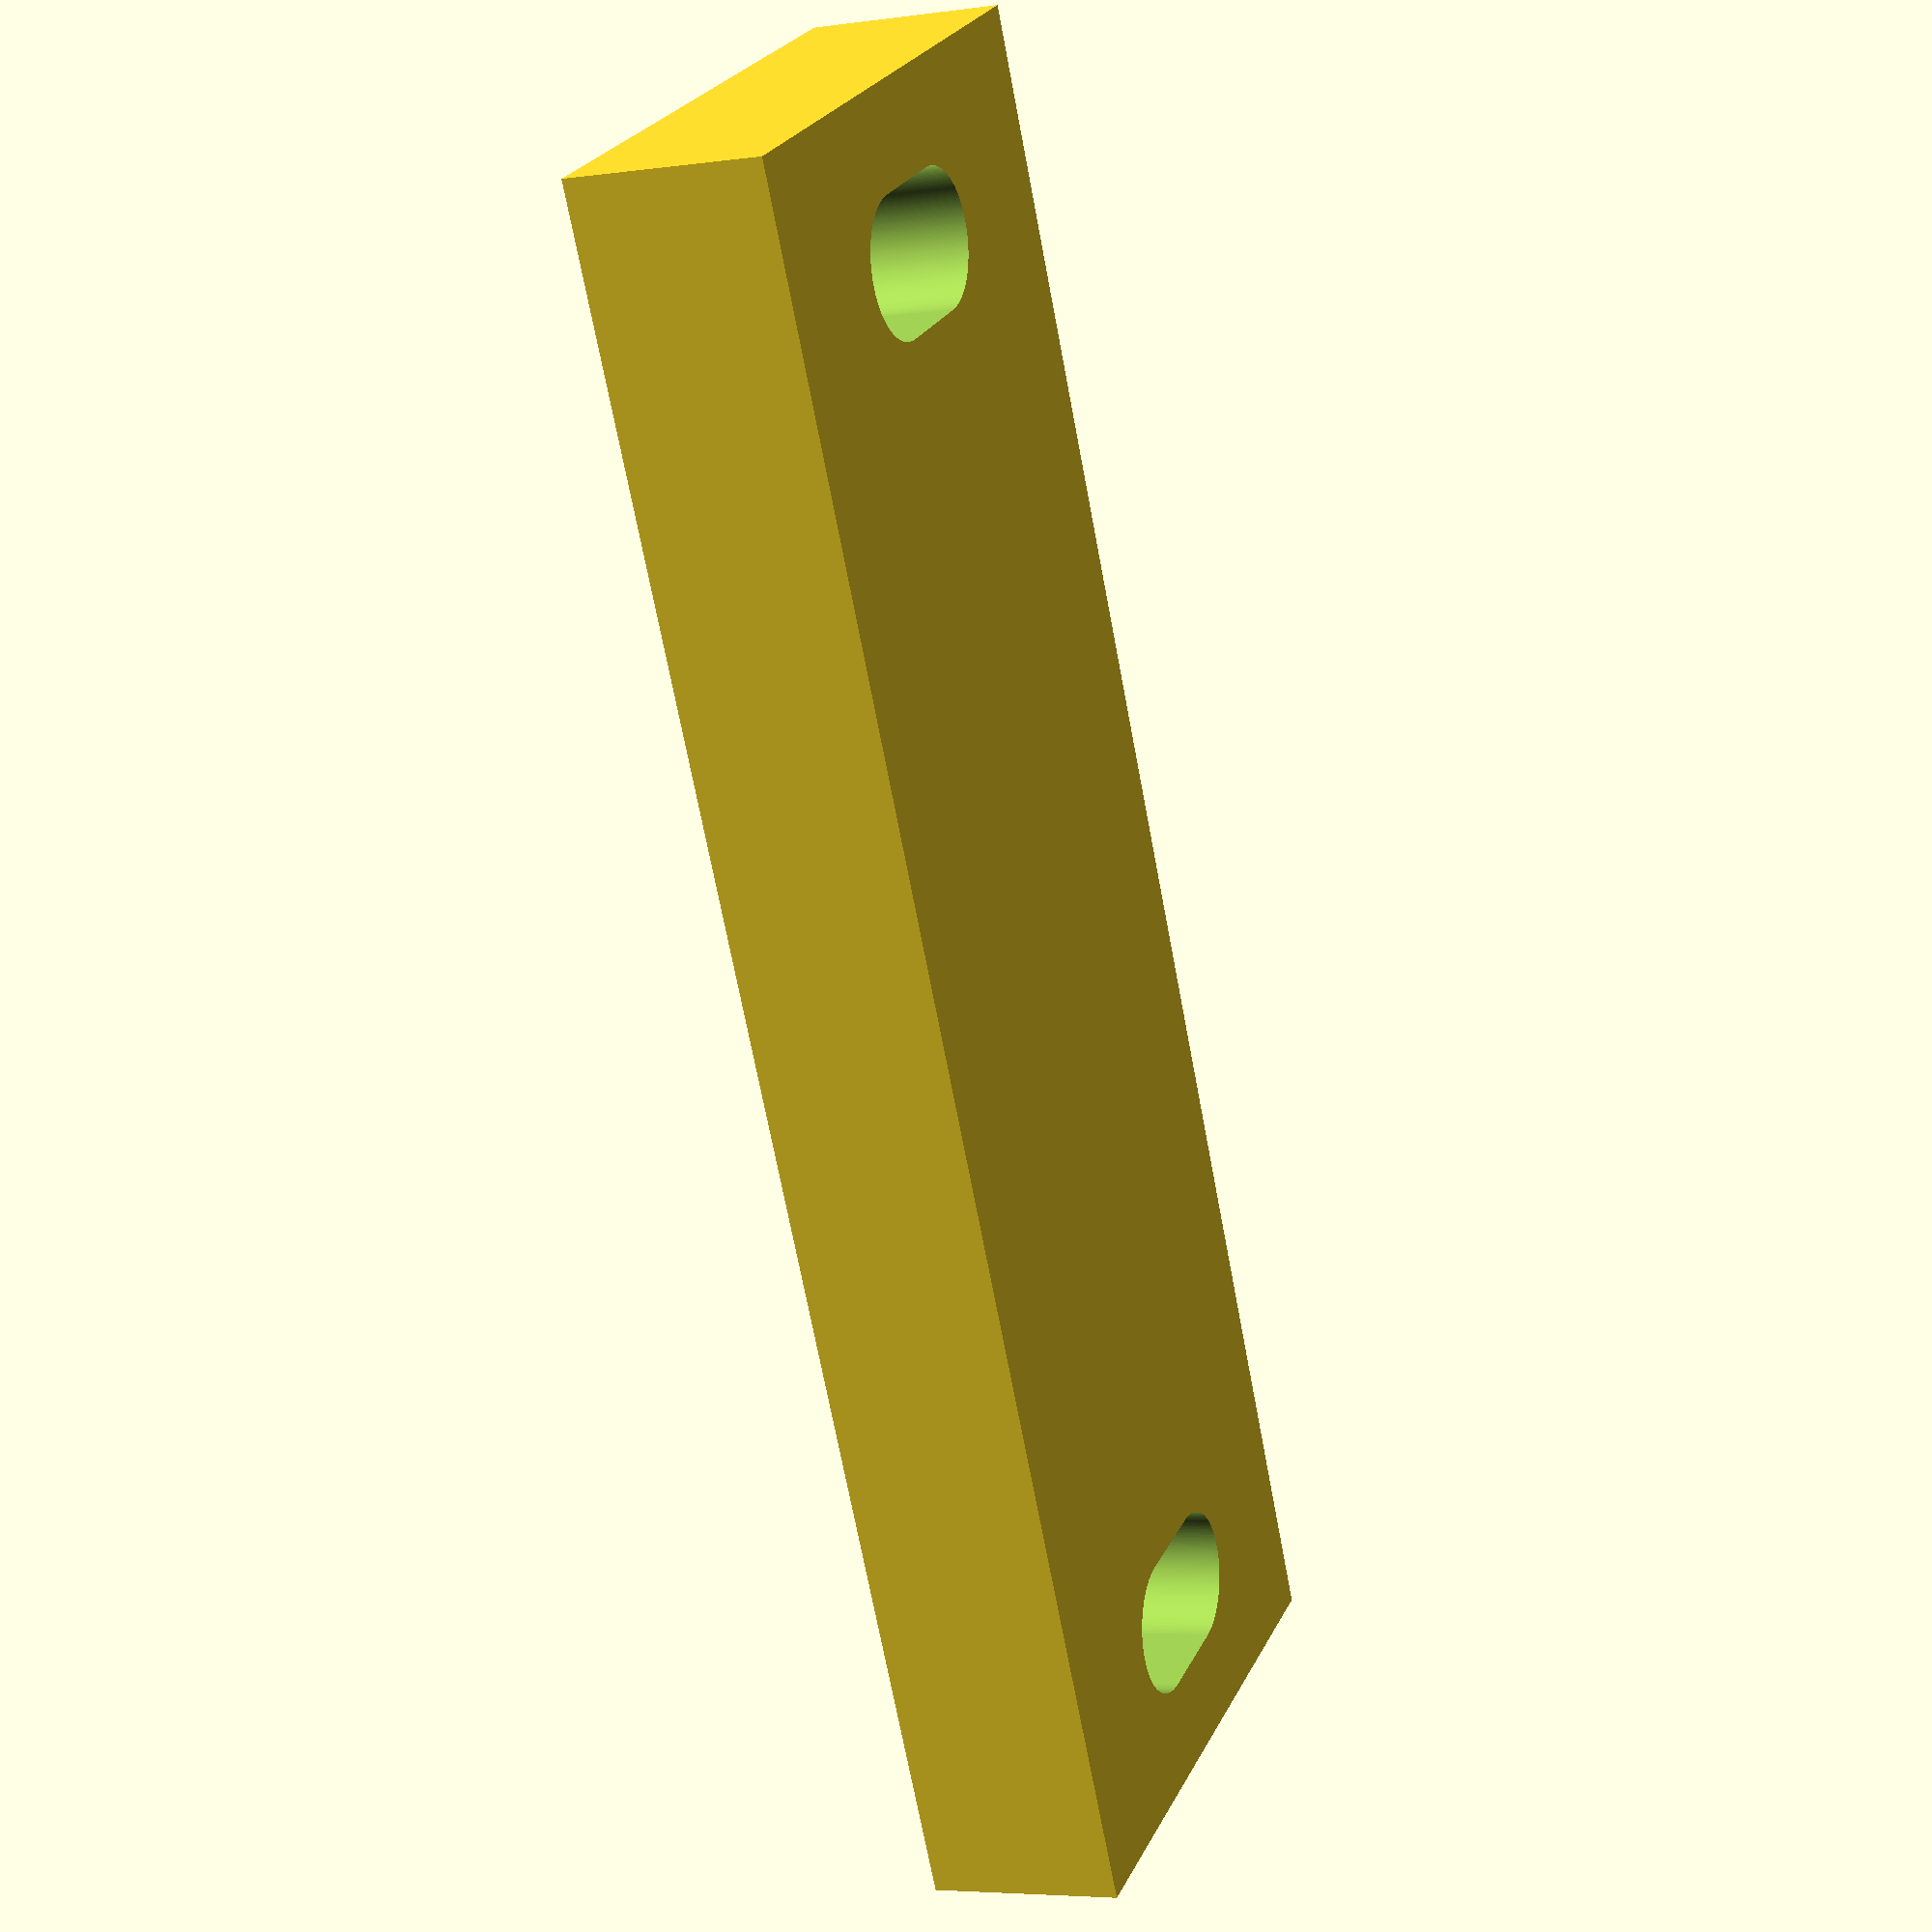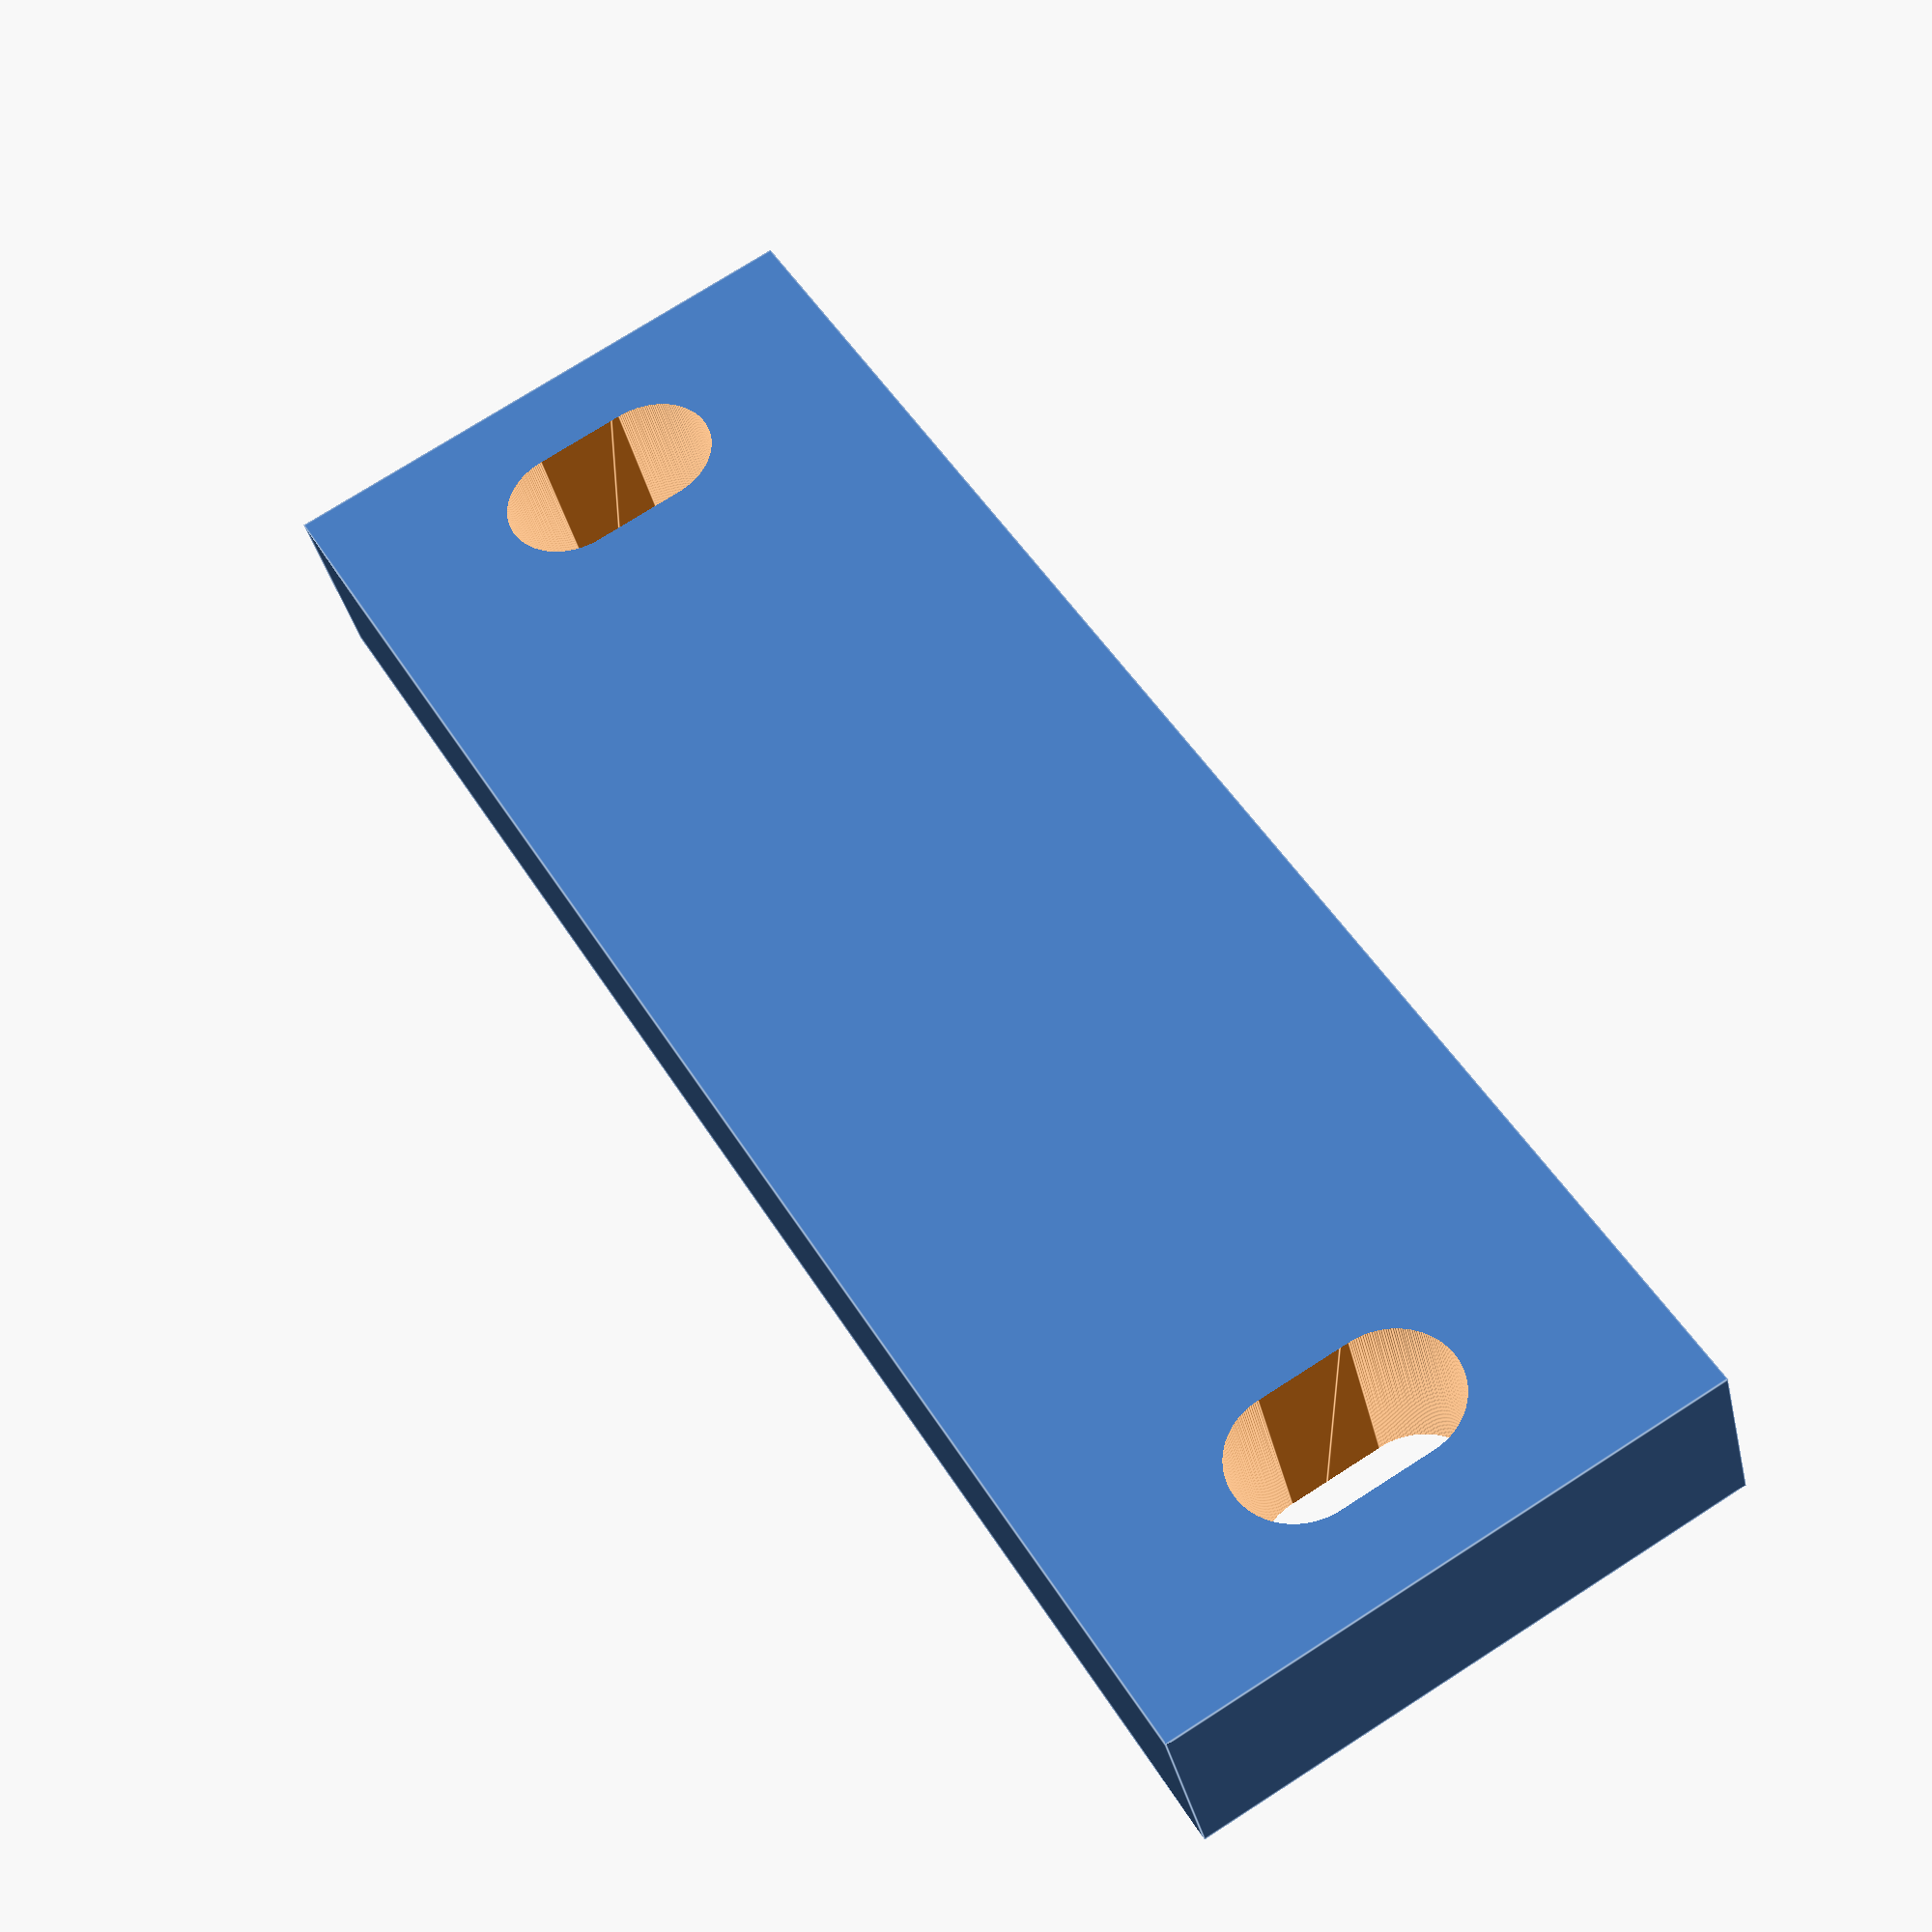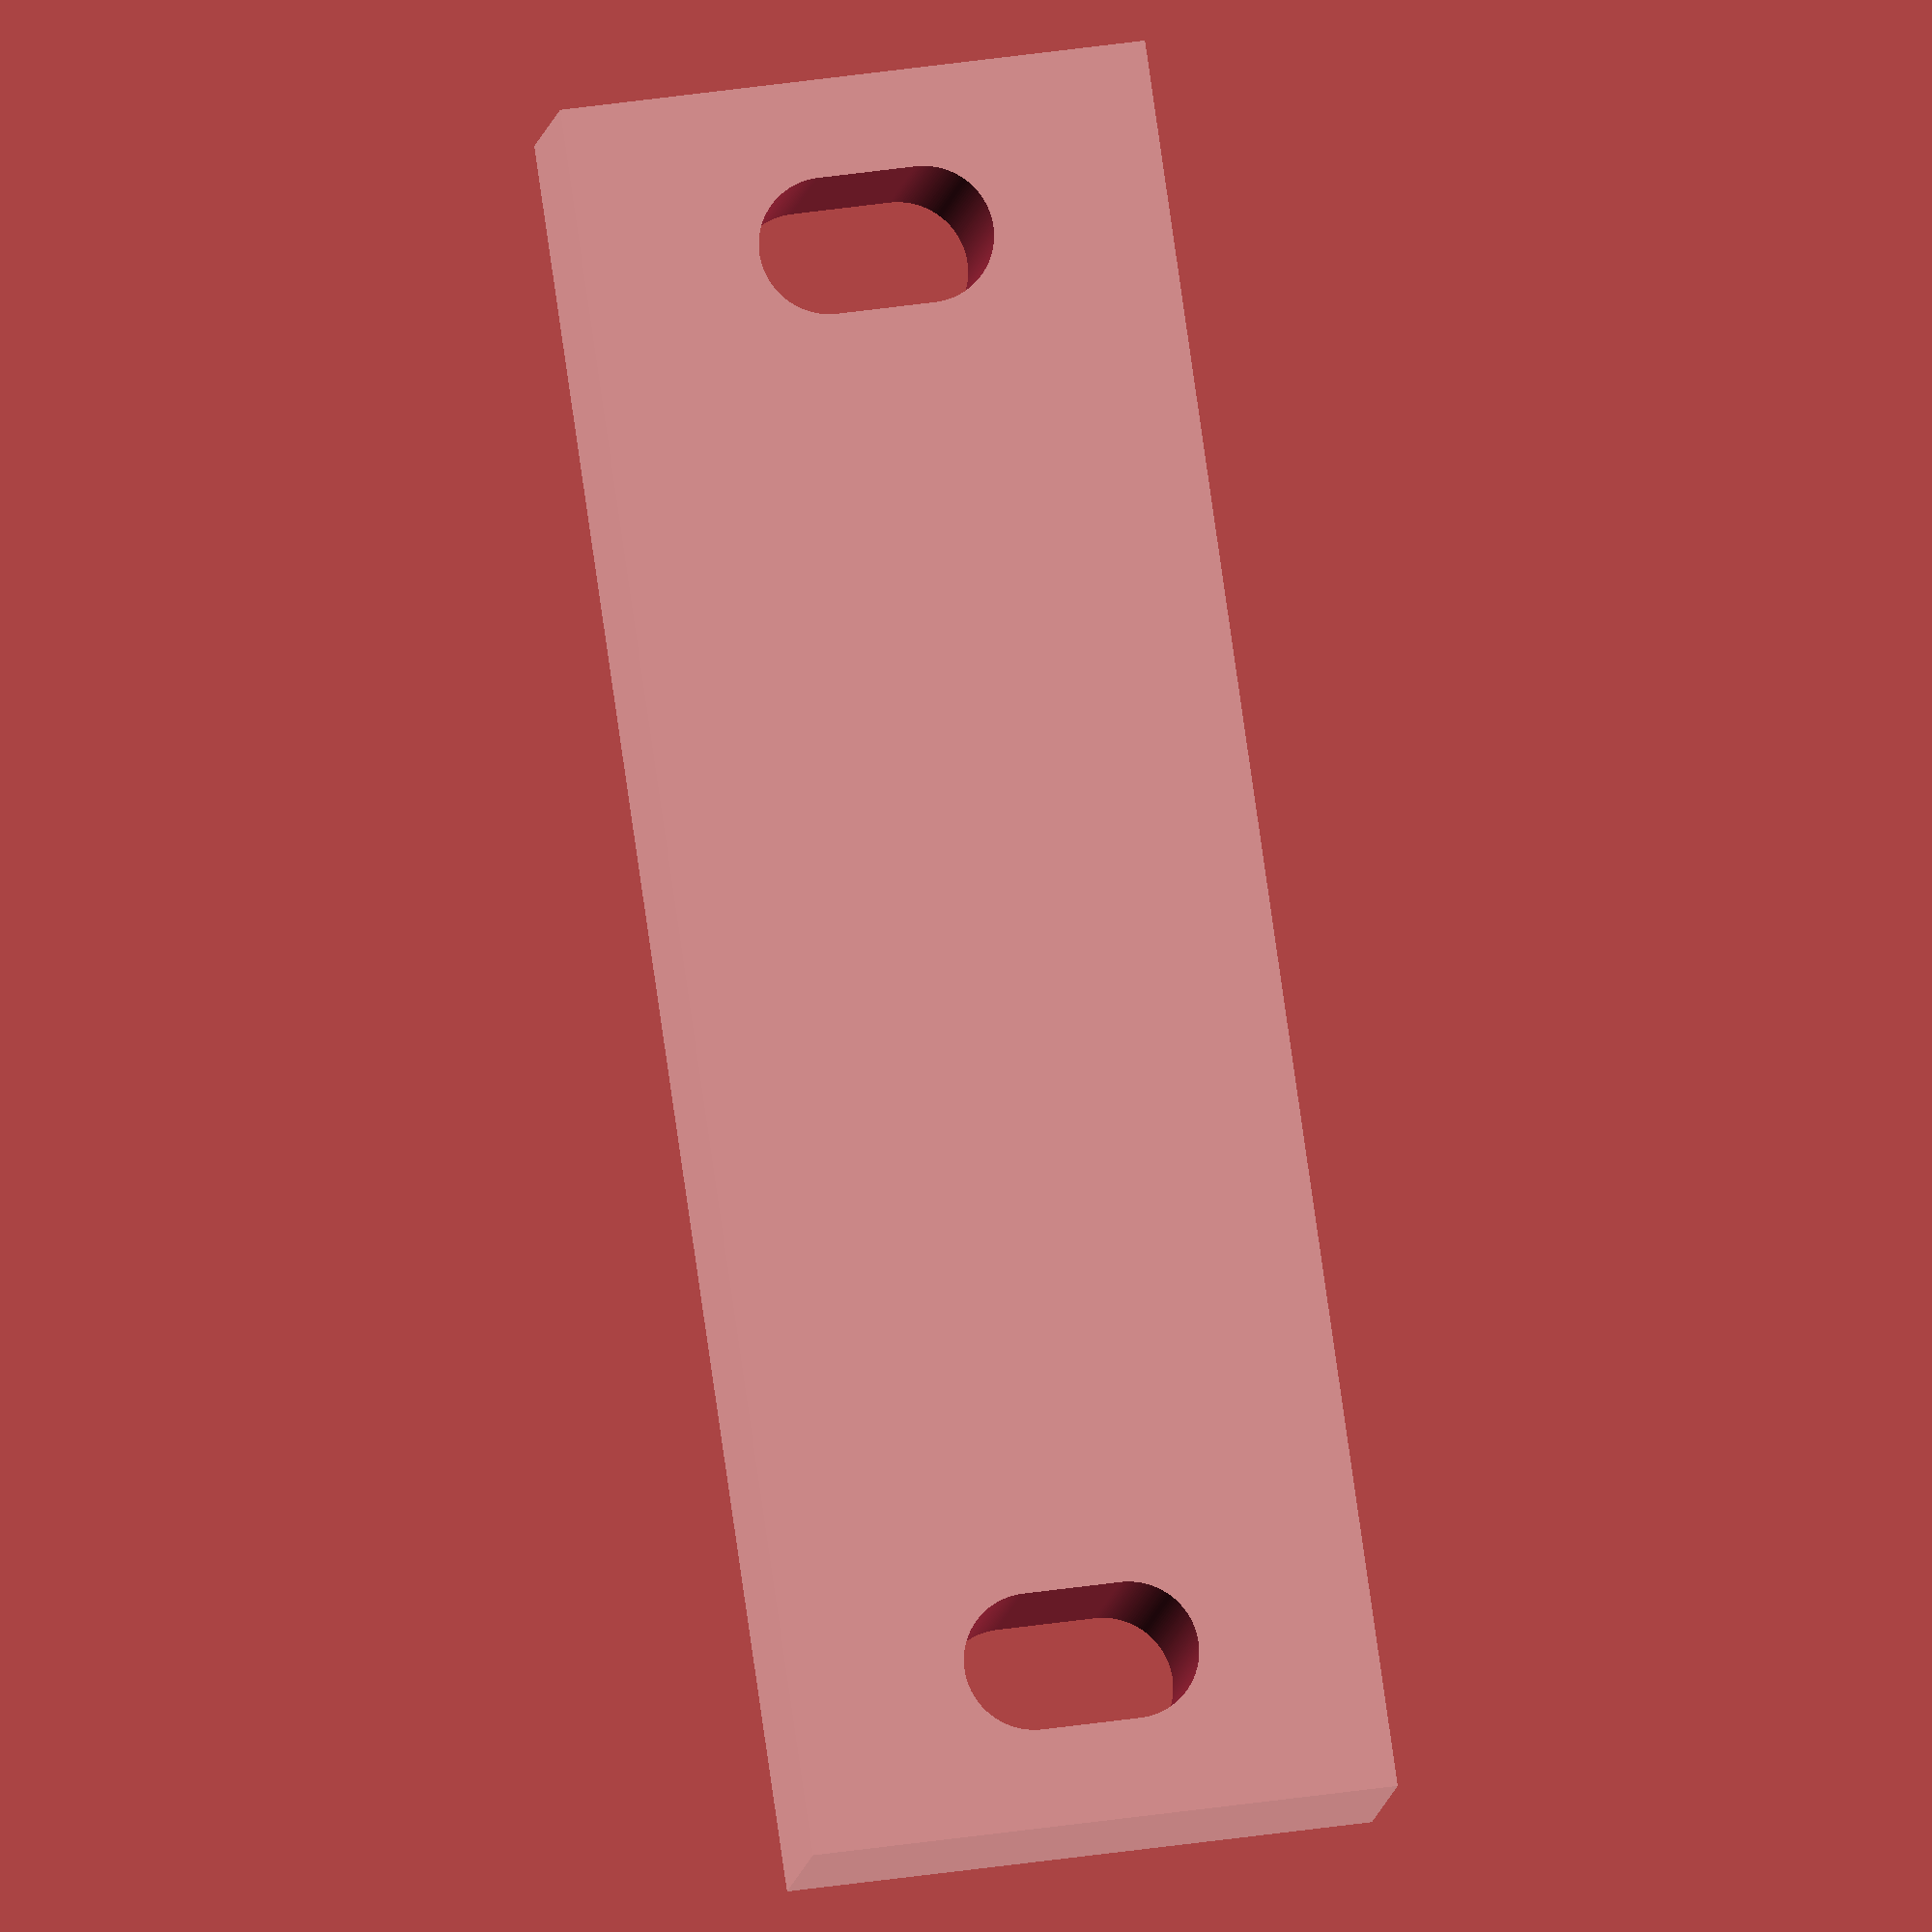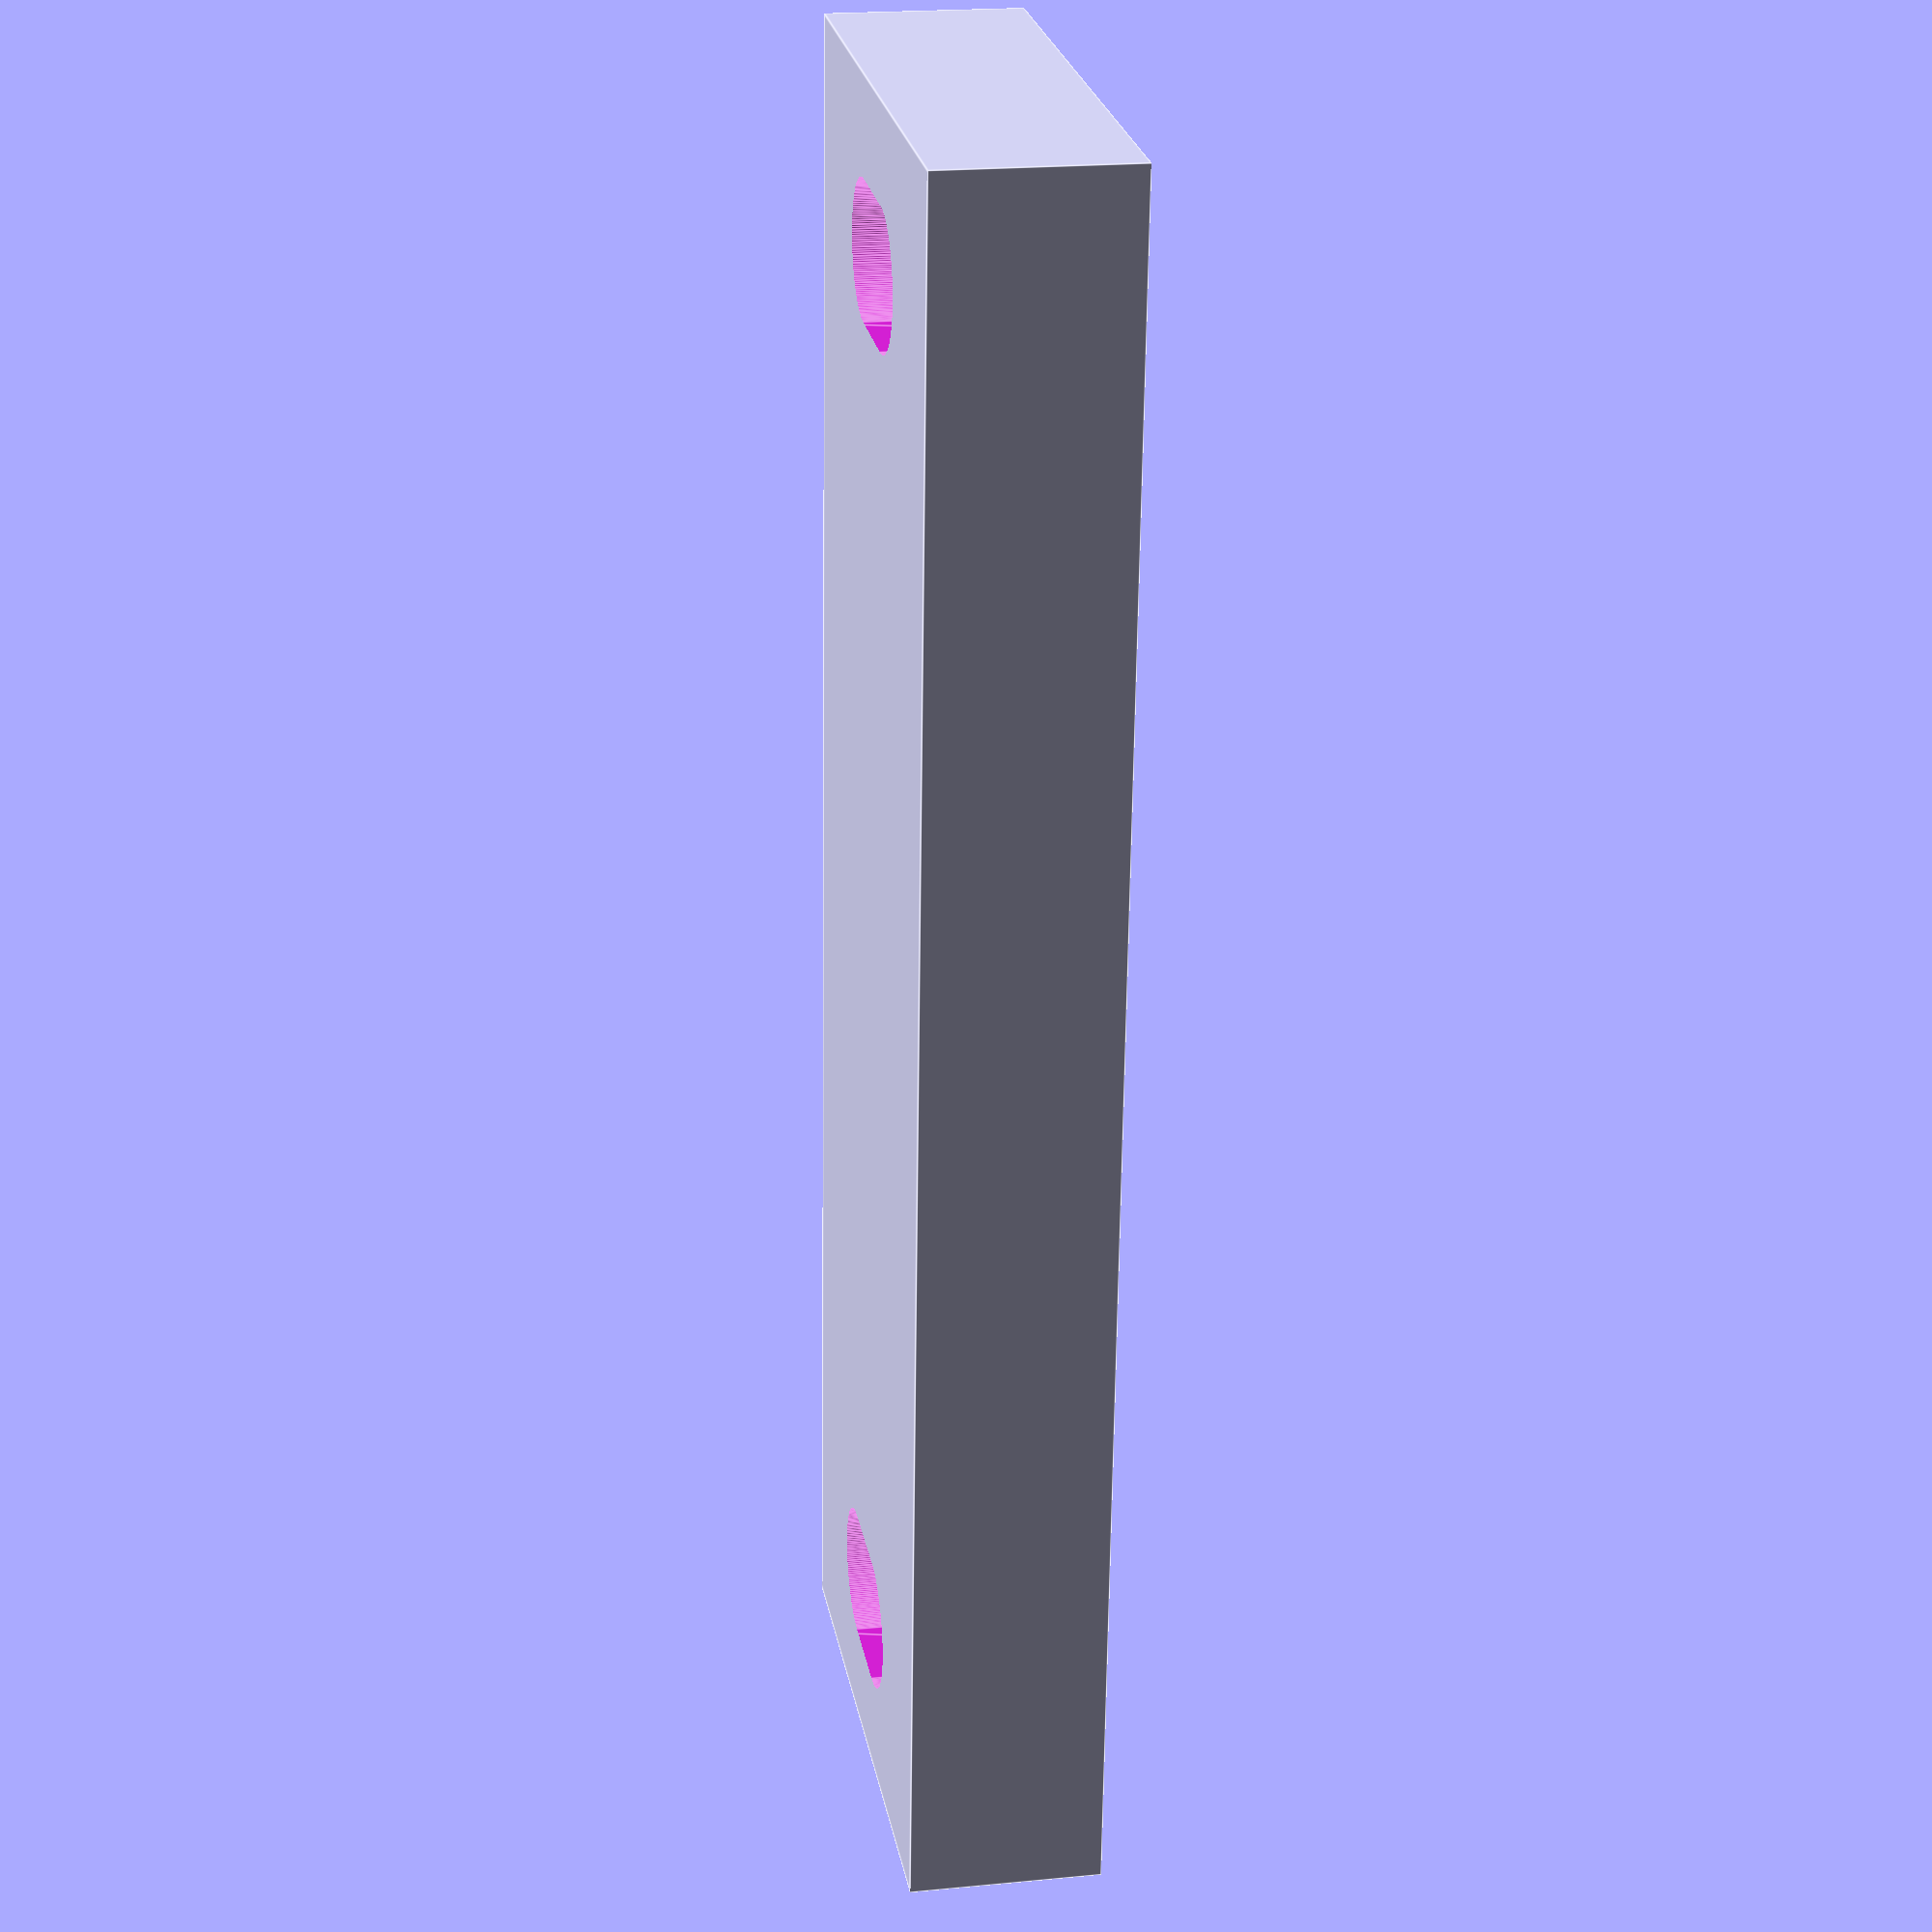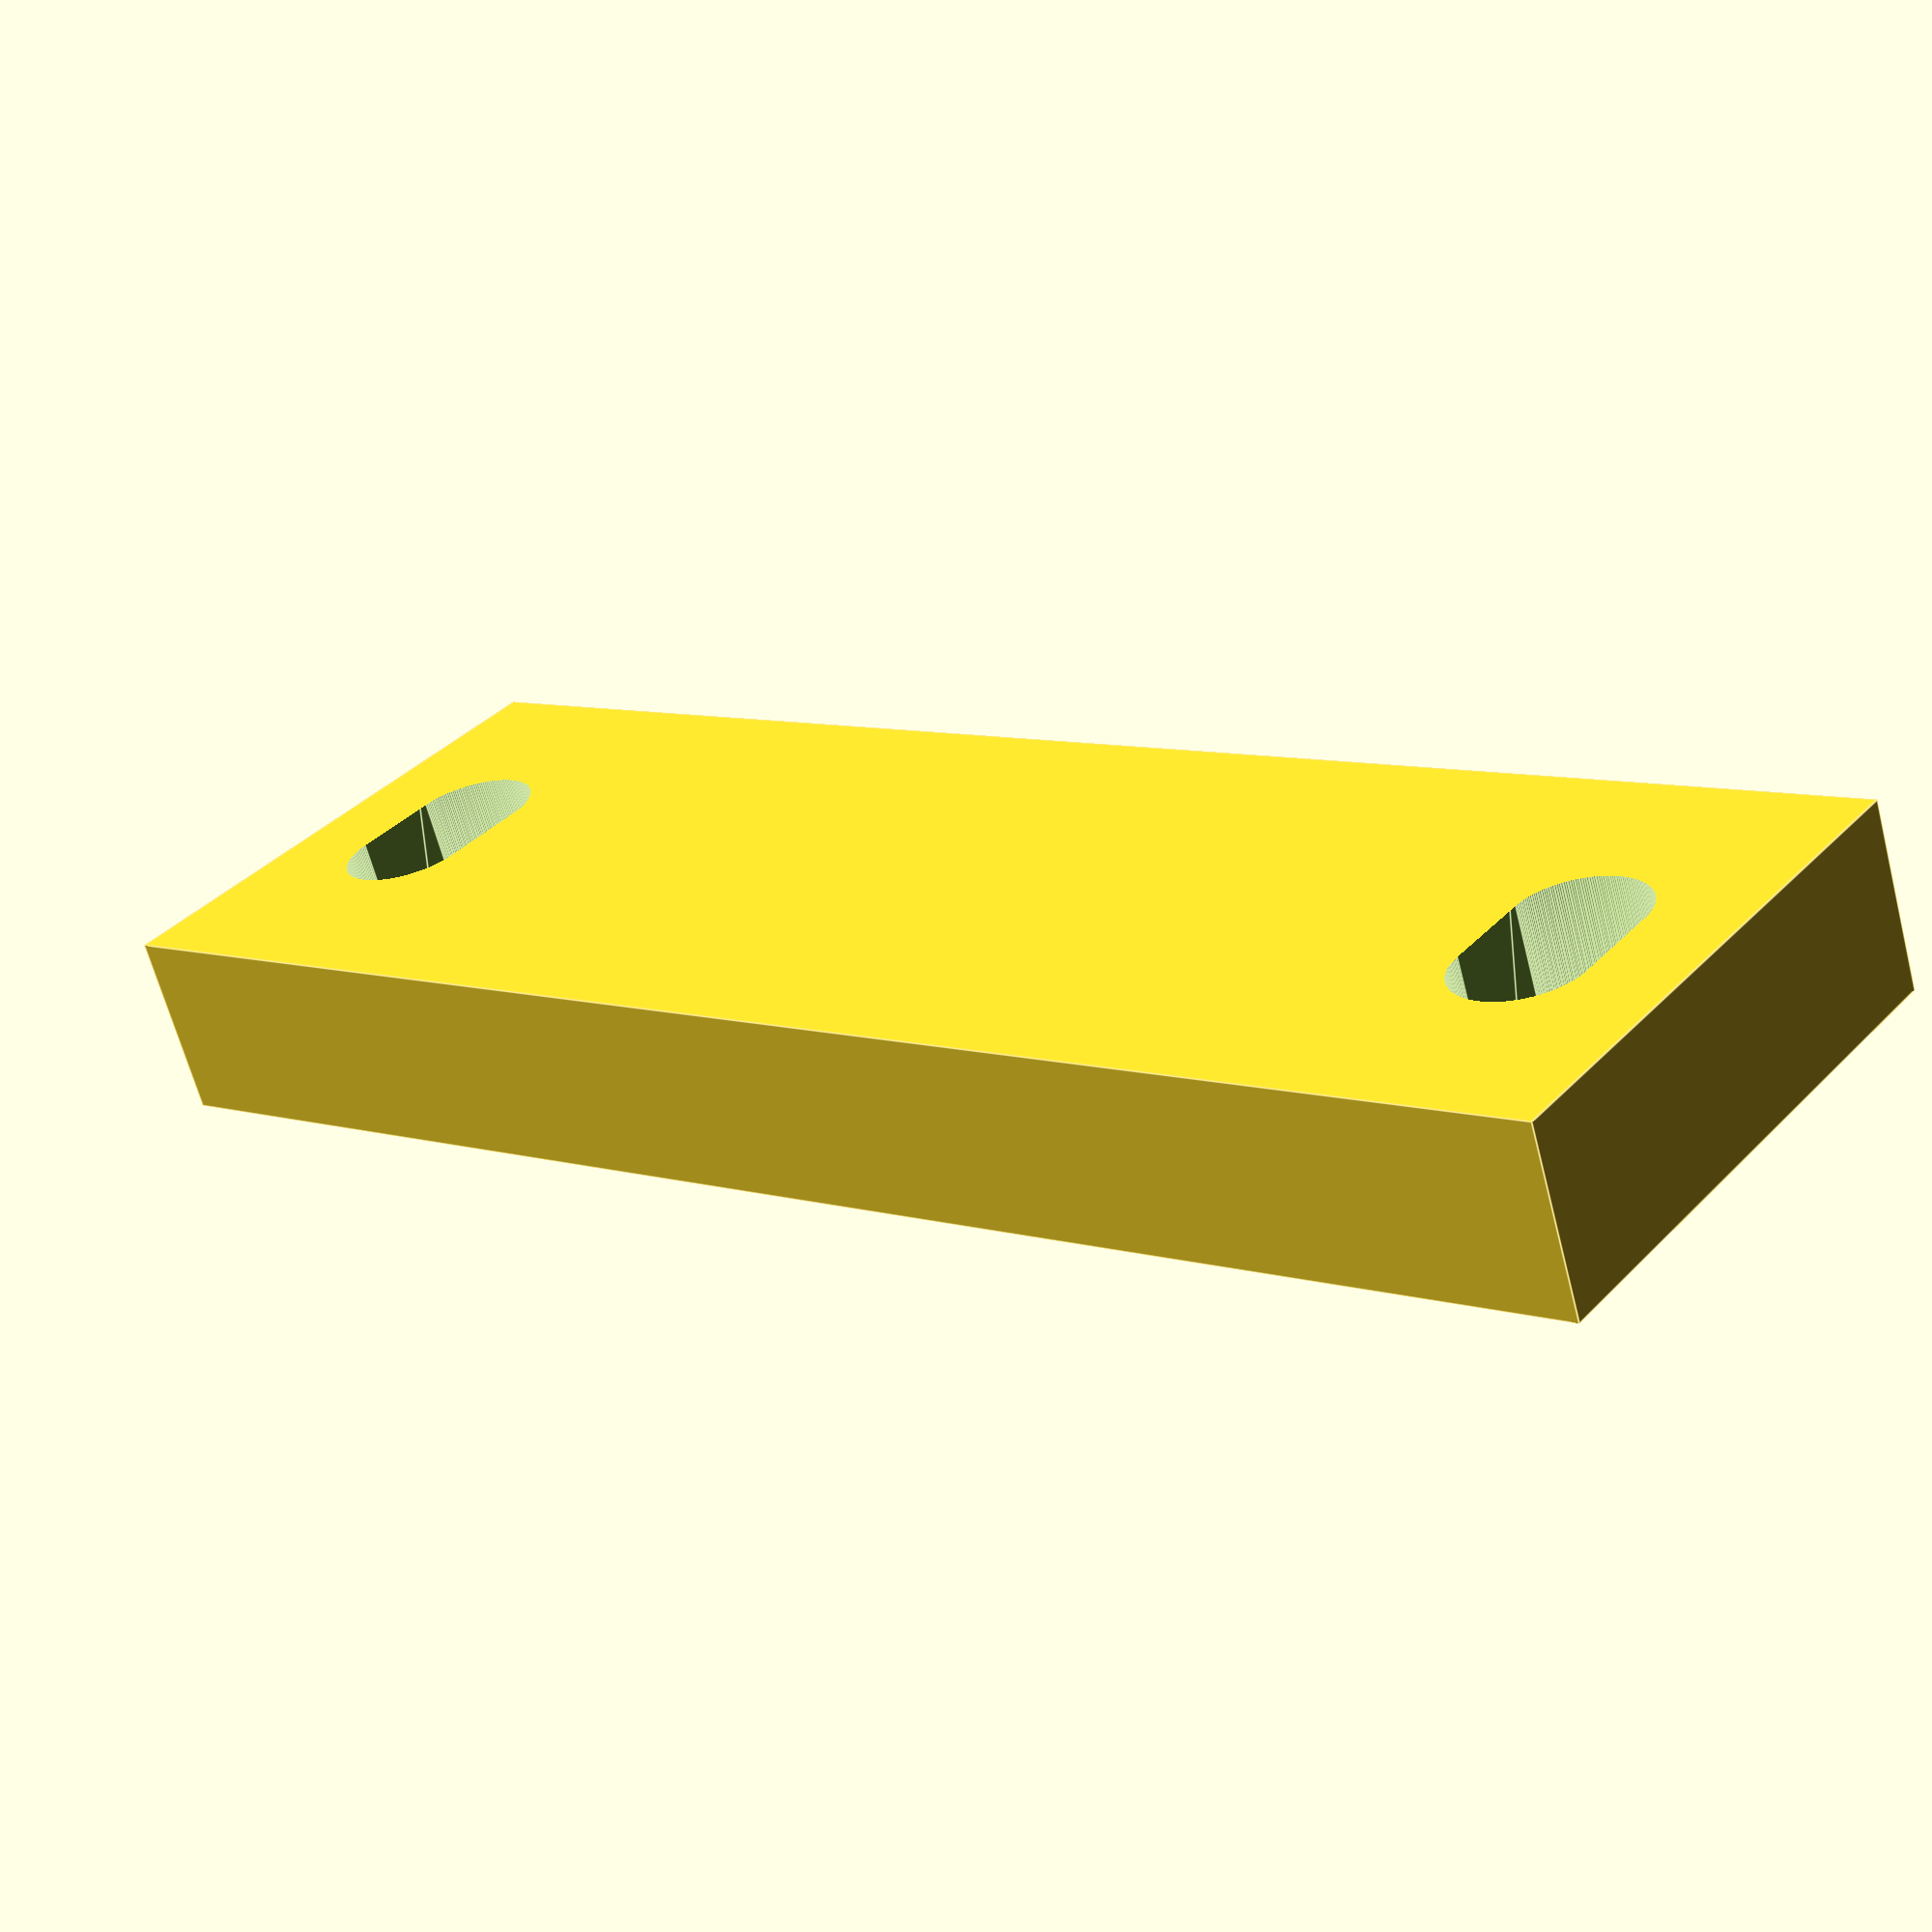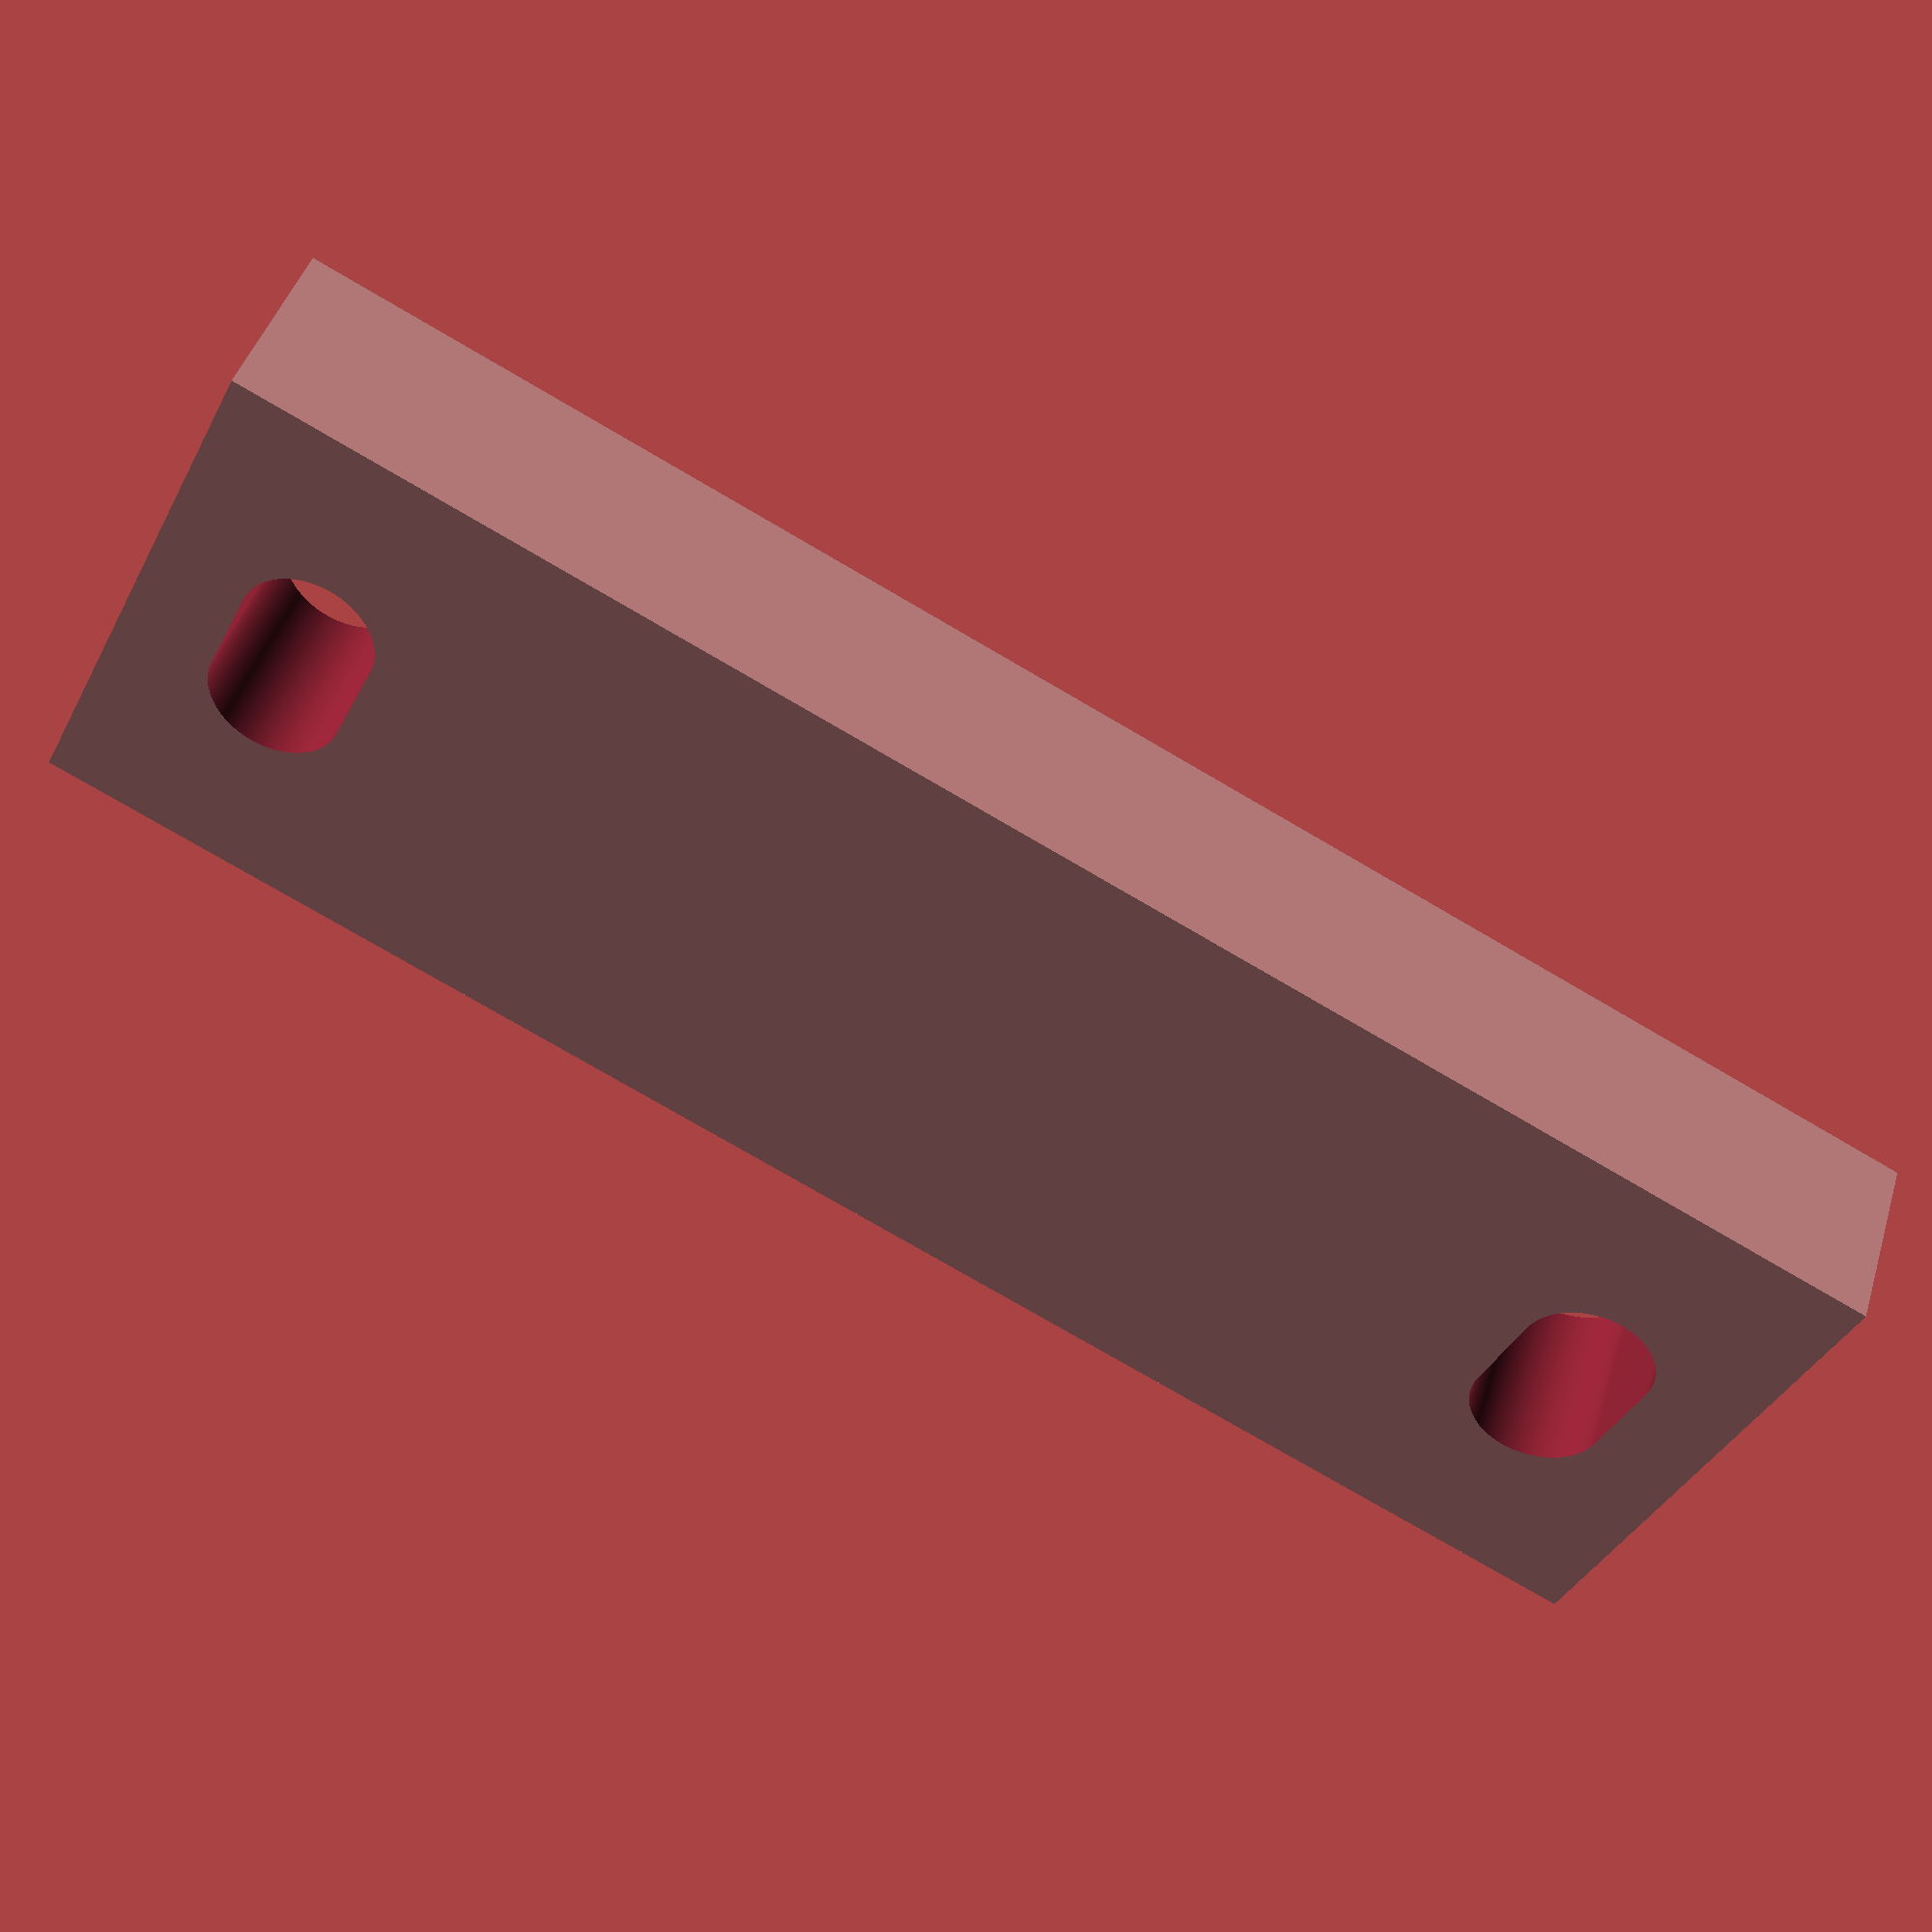
<openscad>
$fn = 200;

length = 45;
width = 15;
height = 5;

holeDia = 3.5;
holeLength = 6;

holeDist = 2.5;

holder();

module holder(){
    
    difference(){
    
        translate([-length/2, - width/2, 0])
        cube([length, width, height]);
        
        translate([length/2- holeDist- holeDia/2,0,-1])
        hole();
        
        translate([-(length/2- holeDist- holeDia/2),0,-1])
        hole();
        
        
        
    }
}

module hole(){
    
    hull(){
        
        translate([0,holeLength/2-holeDia/2,0])
        cylinder(d = holeDia, h = 10);
        
        translate([0,-holeLength/2+holeDia/2,0])
        cylinder(d = holeDia, h = 10);
        
    }
    
}
</openscad>
<views>
elev=185.1 azim=242.3 roll=246.6 proj=p view=solid
elev=34.9 azim=300.6 roll=192.1 proj=p view=edges
elev=10.6 azim=278.2 roll=172.5 proj=o view=solid
elev=160.1 azim=265.7 roll=280.2 proj=p view=edges
elev=245.0 azim=141.4 roll=345.4 proj=p view=edges
elev=135.8 azim=334.2 roll=343.5 proj=p view=wireframe
</views>
